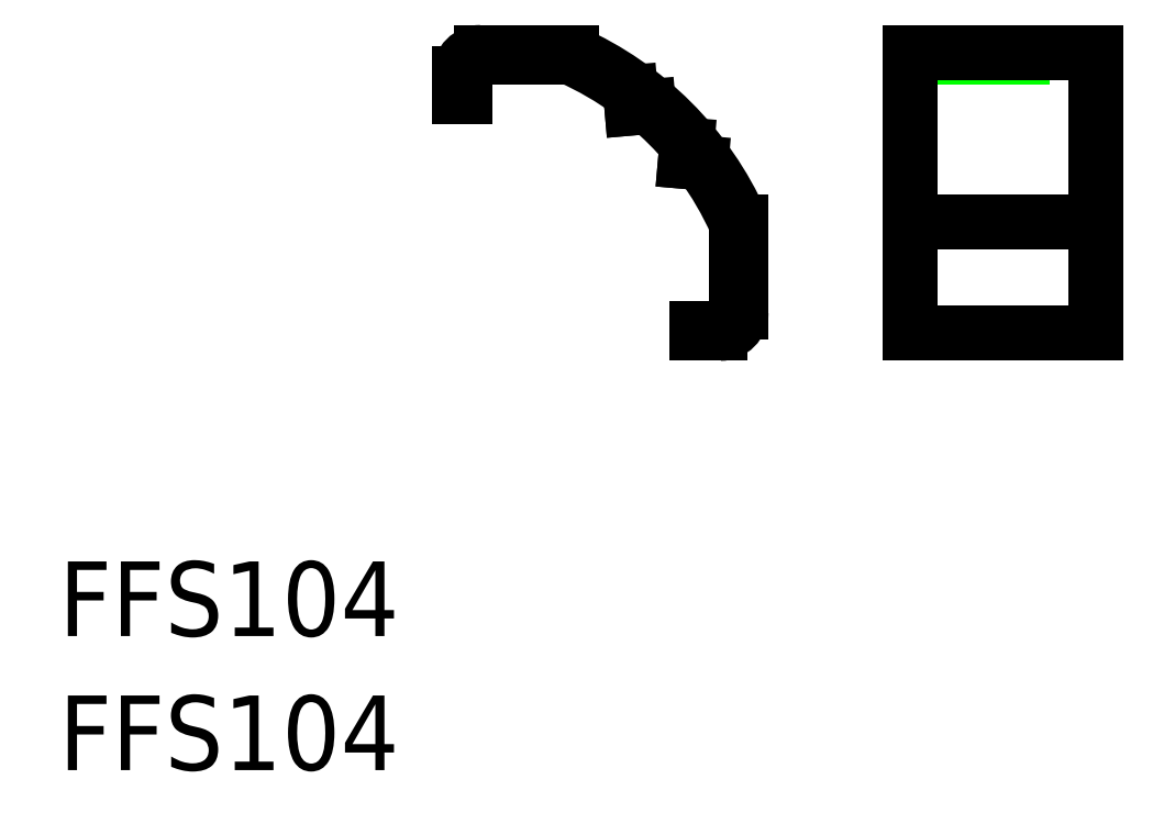
<metadata>
{"format":"dxf","ext":"dxf","renderer":"ezdxf+matplotlib","layout":"modelspace","background":"white","min_lineweight":24,"dpi":150}
</metadata>
<code>
0
SECTION
2
ENTITIES
0
TEXT
8
0
10
1.388
20
7.721
30
0
40
3.2
1
FFS104
0
TEXT
8
0
10
1.388
20
1.971
30
0
40
3.2
1
FFS104
0
LINE
8
0
10
37.86
20
25.47
30
0
11
45.86
21
25.47
31
0
0
LINE
8
0
10
37.86
20
32.55
30
0
11
45.86
21
32.55
31
0
0
LINE
8
0
10
37.86
20
32.75
30
0
11
45.86
21
32.75
31
0
0
LINE
8
0
10
45.86
20
32.75
30
0
11
45.86
21
20.7
31
0
0
LINE
8
0
10
37.86
20
20.7
30
0
11
45.86
21
20.7
31
0
0
LINE
8
0
10
37.86
20
32.75
30
0
11
37.86
21
20.7
31
0
0
ARC
8
0
10
29.73
20
21.6
30
0
40
0.7
50
270
51
0
0
ARC
8
0
10
19.48
20
31.85
30
0
40
0.7
50
90
51
180
0
LINE
8
0
10
23.35
20
32.75
30
0
11
19.48
21
32.75
31
0
0
LINE
8
0
10
18.58
20
31.85
30
0
11
18.58
21
30.85
31
0
0
LINE
8
0
10
23.29
20
32.55
30
0
11
19.48
21
32.55
31
0
0
LINE
8
0
10
30.43
20
21.6
30
0
11
30.43
21
25.41
31
0
0
LINE
8
0
10
28.25
20
28.08
30
0
11
28.92
21
28.02
31
0
0
ARC
8
0
10
17.52
20
19.65
30
0
40
14.14
50
24.05
51
36.27
0
LINE
8
0
10
28.25
20
28.08
30
0
11
28.31
21
28.79
31
0
0
ARC
8
0
10
17.55
20
19.67
30
0
40
14.1
50
40.28
51
49.72
0
LINE
8
0
10
25.96
20
30.37
30
0
11
26.67
21
30.43
31
0
0
LINE
8
0
10
25.96
20
30.37
30
0
11
25.9
21
31.04
31
0
0
ARC
8
0
10
17.52
20
19.63
30
0
40
14.15
50
53.73
51
65.94
0
LINE
8
0
10
30.63
20
21.6
30
0
11
30.63
21
25.47
31
0
0
ARC
8
0
10
17.48
20
19.6
30
0
40
14.4
50
24.05
51
65.95
0
LINE
8
0
10
18.78
20
30.85
30
0
11
18.58
21
30.85
31
0
0
LINE
8
0
10
29.73
20
20.7
30
0
11
28.73
21
20.7
31
0
0
LINE
8
0
10
28.73
20
20.9
30
0
11
28.73
21
20.7
31
0
0
LINE
8
0
10
29.73
20
20.9
30
0
11
28.73
21
20.9
31
0
0
ARC
8
0
10
29.73
20
21.6
30
0
40
0.9
50
270
51
0
0
ARC
8
0
10
19.48
20
31.85
30
0
40
0.9
50
90
51
180
0
LINE
8
0
10
18.78
20
31.85
30
0
11
18.78
21
30.85
31
0
0
VIEWPORT
8
0
10
5.625
20
4.691
30
0
40
12.91
41
10.22
68
     1
69
     1
0
VIEWPORT
8
0
10
5.603
20
3.891
30
0
40
11.02
41
7.693
68
     2
69
     2
0
ENDSEC
0
EOF

</code>
